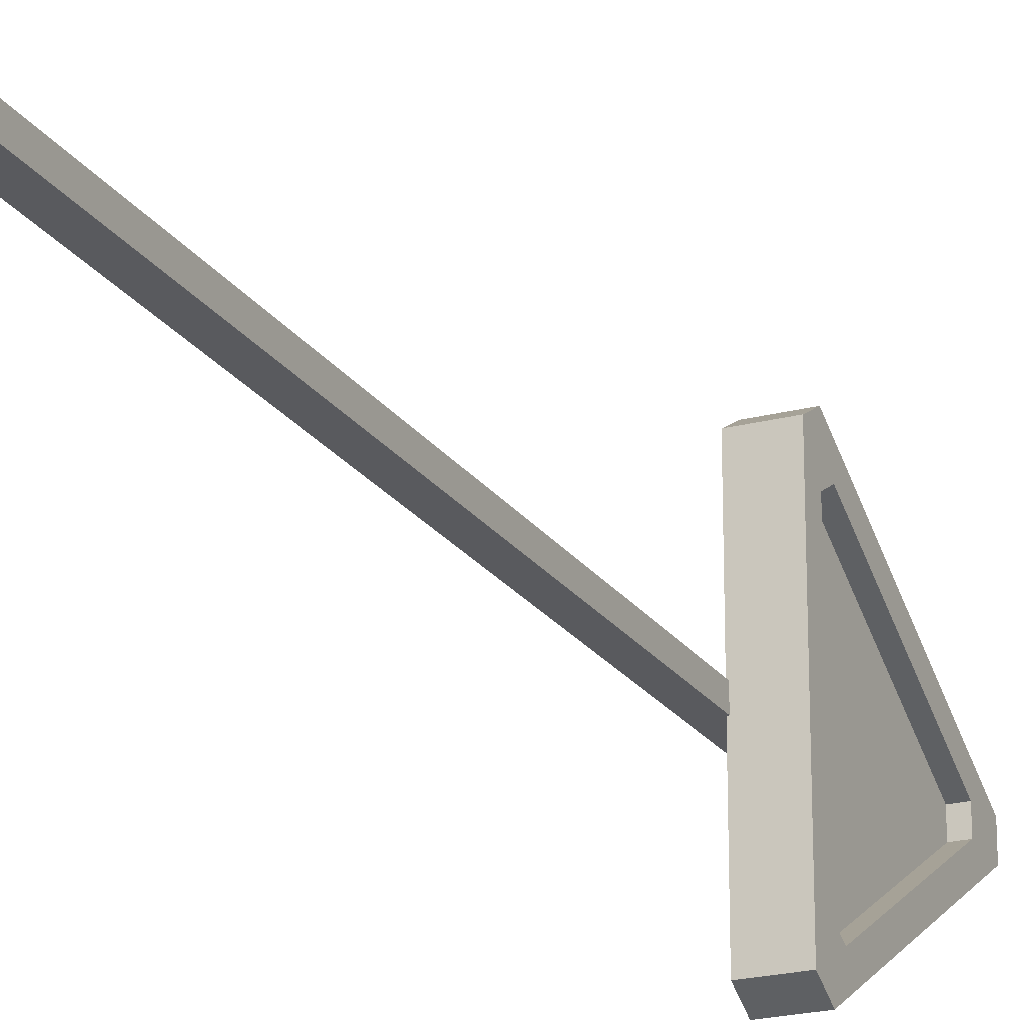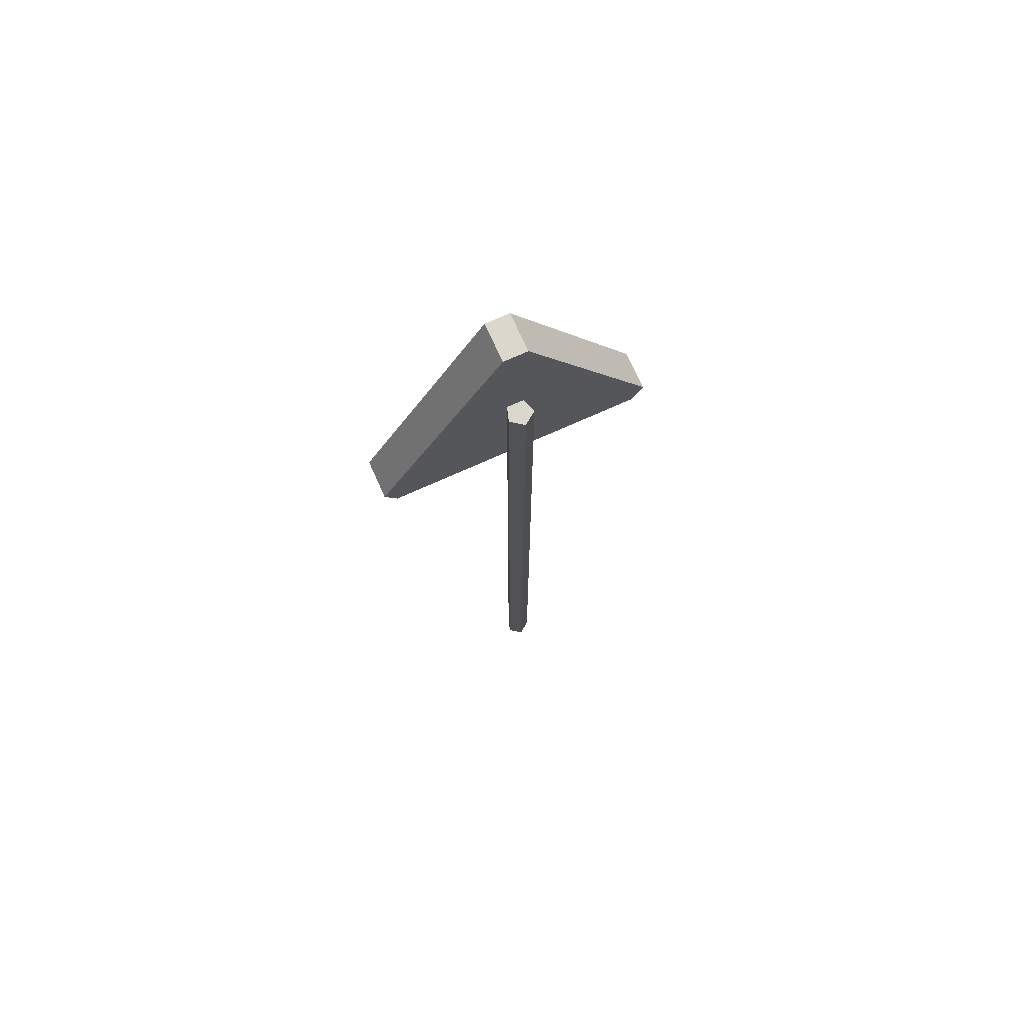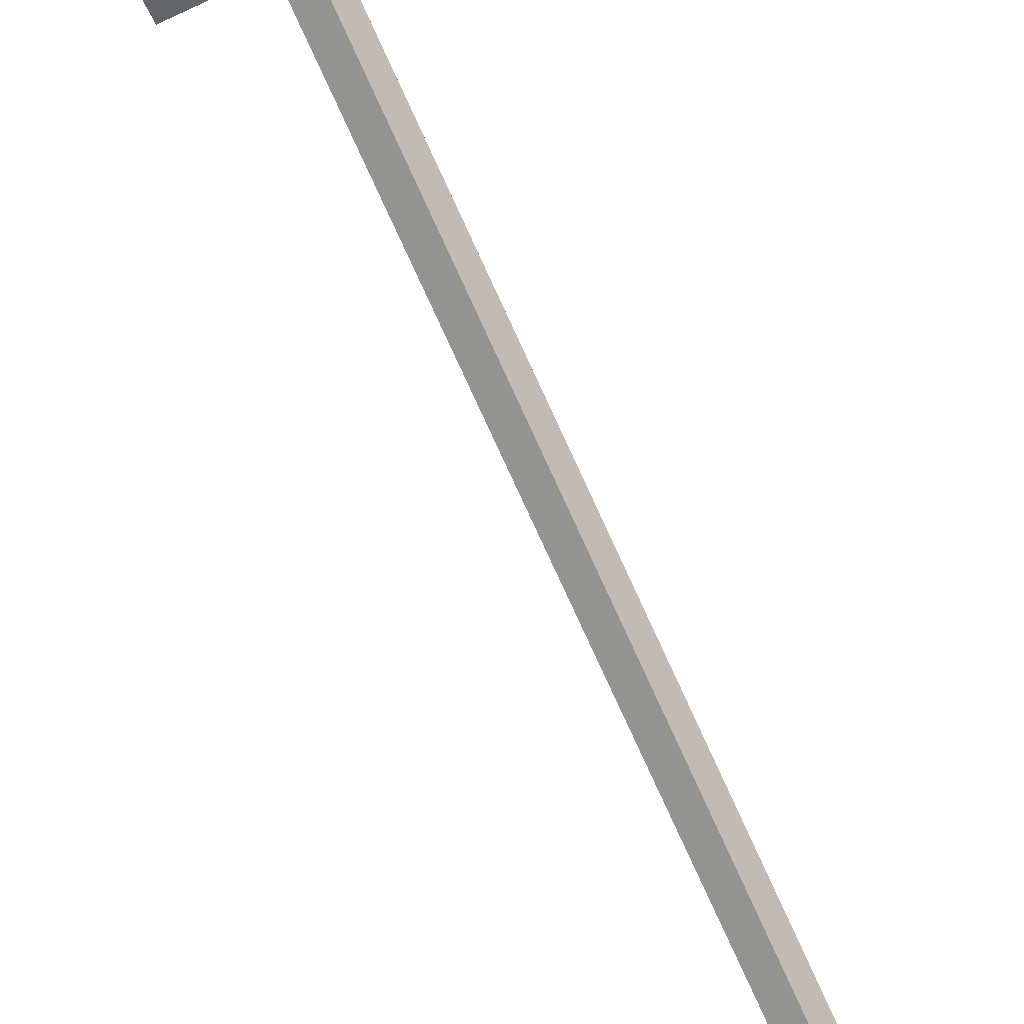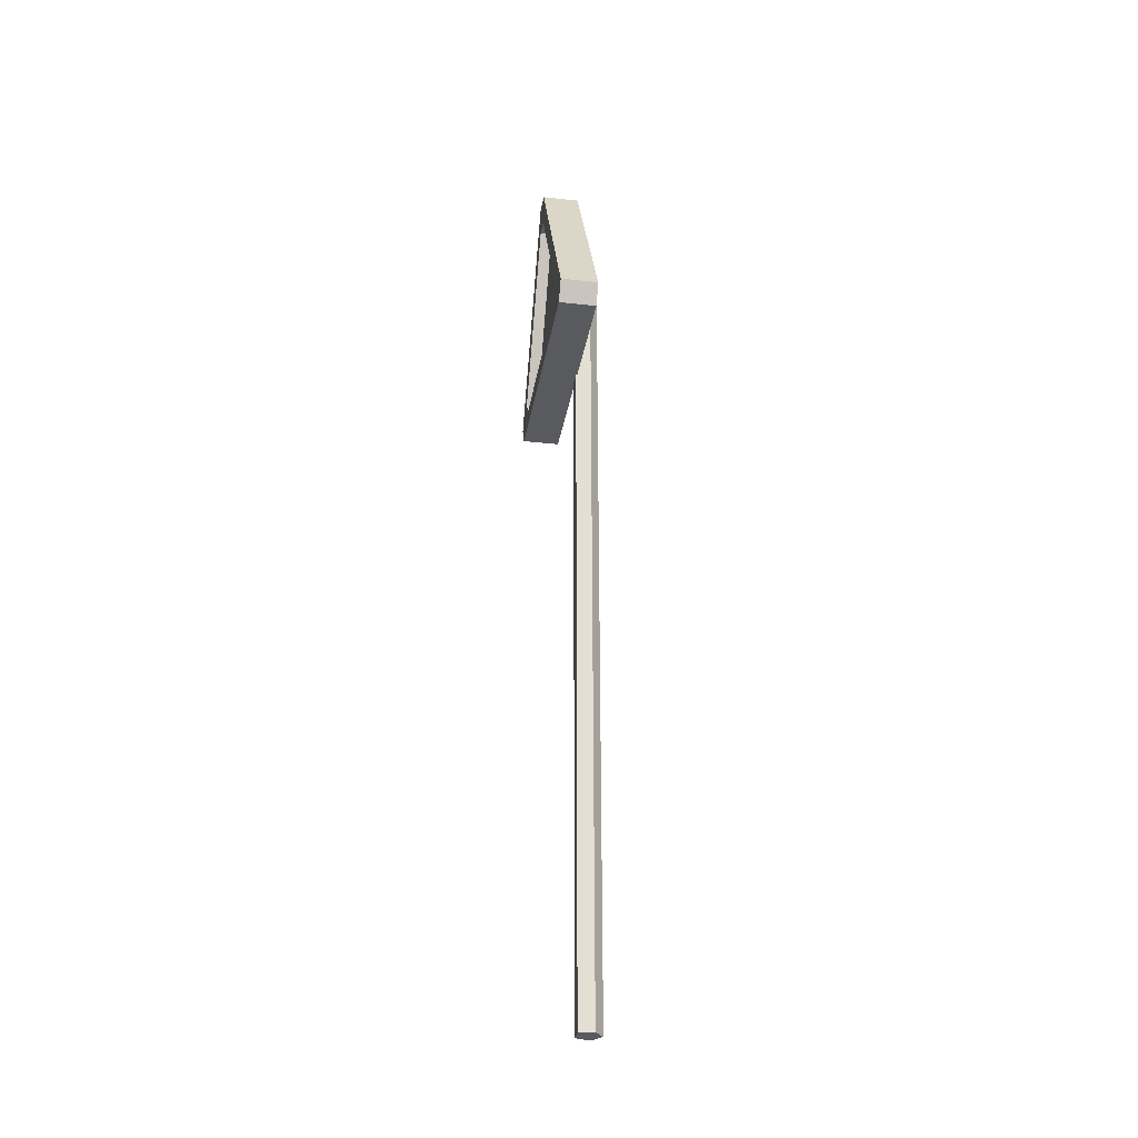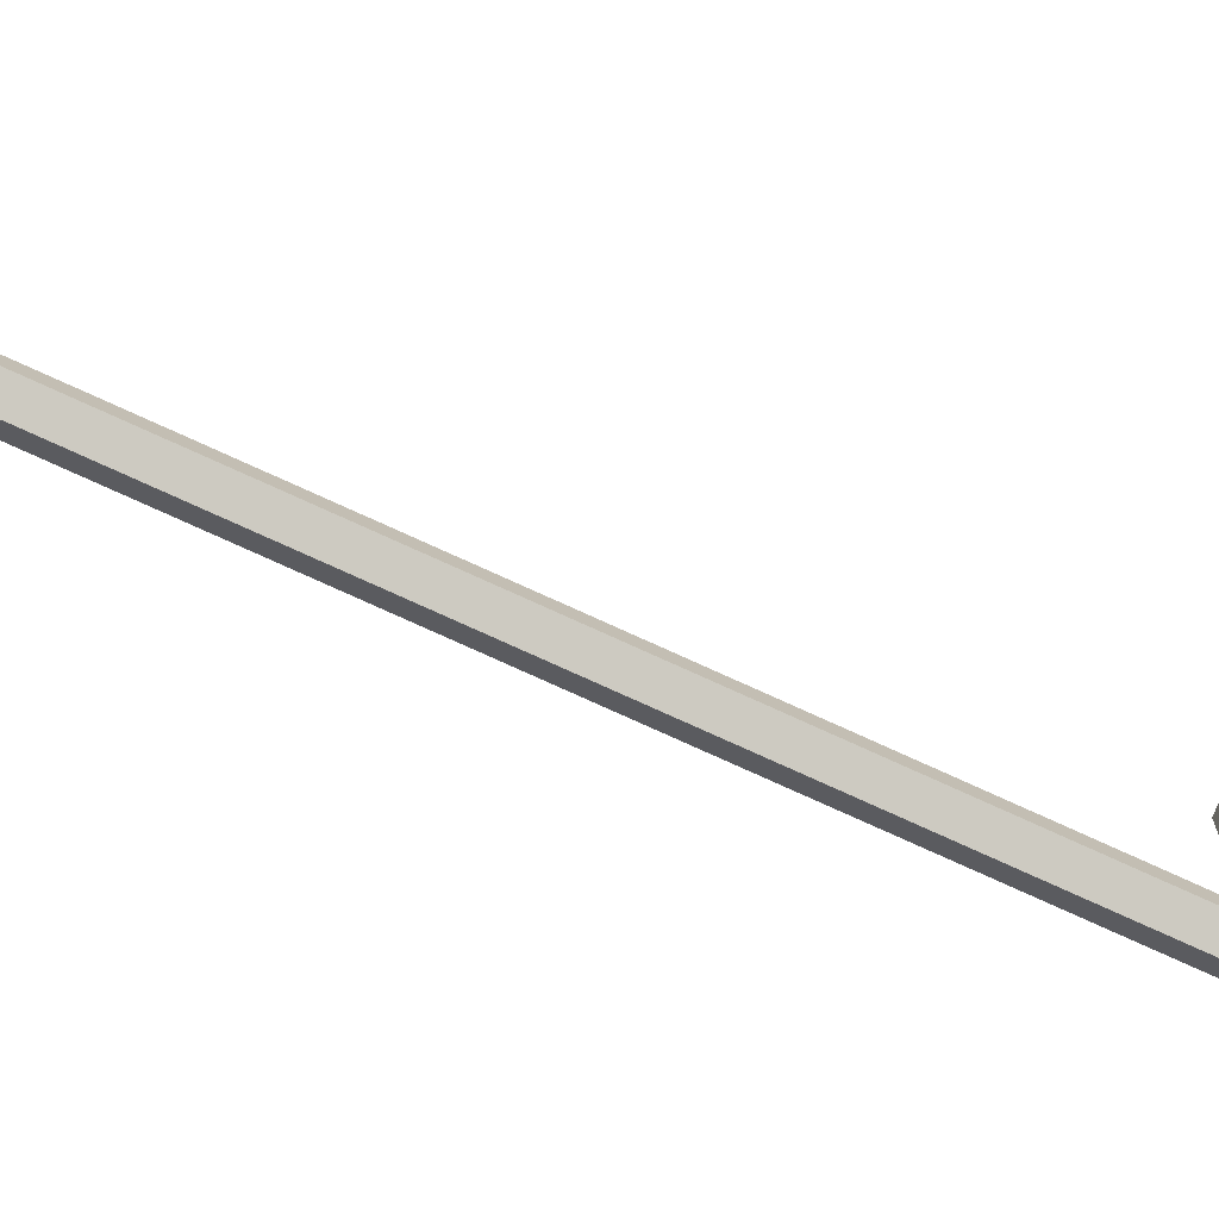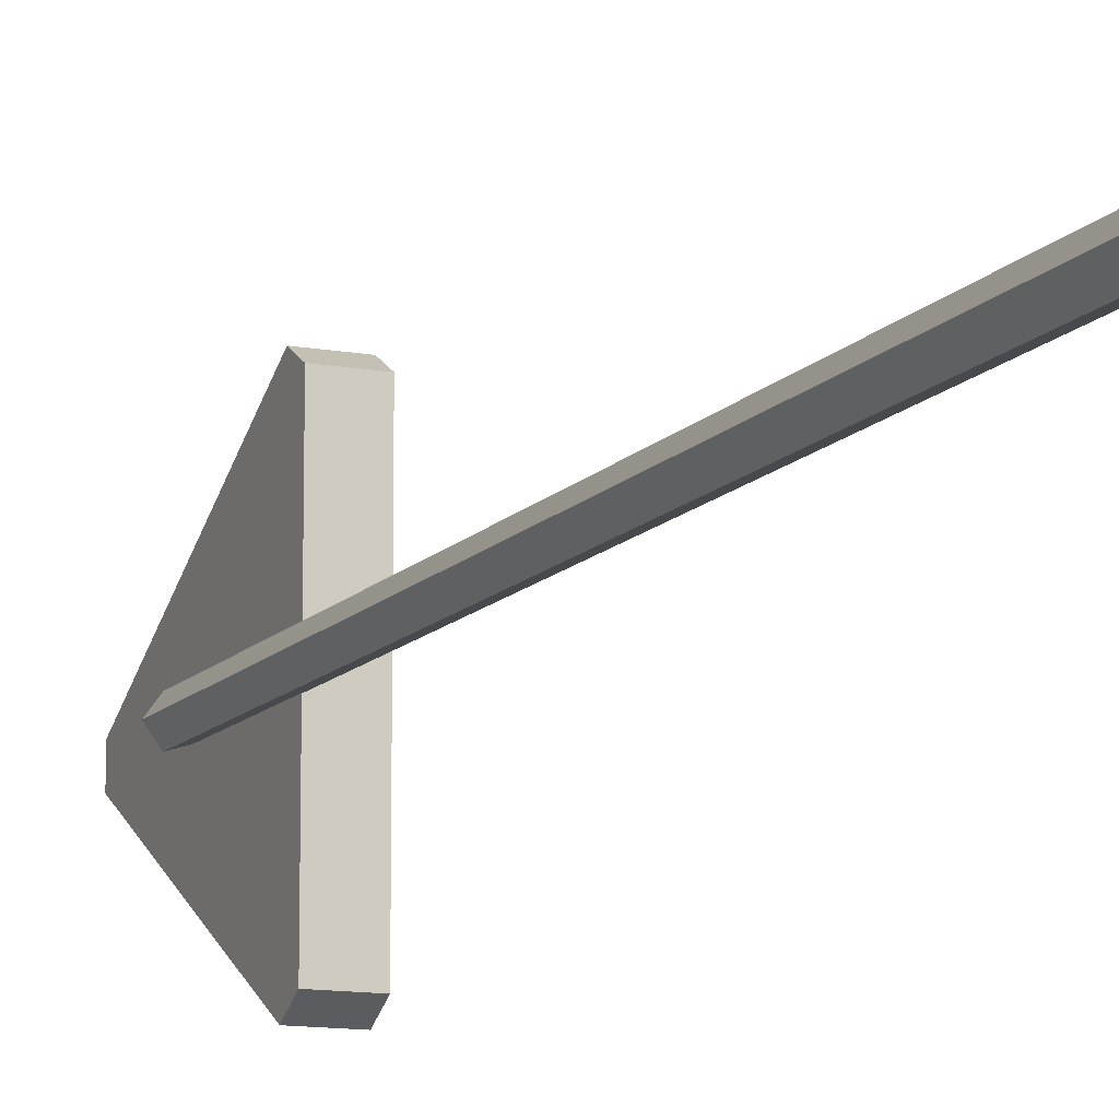
<metadata>
{"format":"obj","ext":"obj","renderer":"f3d","projection":"perspective","resolution":1024,"background":"white","views":[{"elev":-21.6,"azim":24.8,"up":"+Z"},{"elev":73.0,"azim":-114.2,"up":"+Y"},{"elev":-78.7,"azim":-155.3,"up":"+Z"},{"elev":-30.5,"azim":170.8,"up":"+Y"},{"elev":-76.6,"azim":65.5,"up":"+Z"},{"elev":-12.0,"azim":-23.6,"up":"+Z"}]}
</metadata>
<code>
o Triangle_Cylinder.001
v 0.02693 0.5345 -0.006744
v 0.02693 0.5345 0.006702
v 0.005326 0.5345 0.006702
v 0.005326 0.5345 -0.006744
v 0.02693 0.4119 0.07745
v 0.02693 0.4003 0.07072
v 0.005326 0.4003 0.07072
v 0.005326 0.4119 0.07745
v 0.02693 0.4003 -0.07077
v 0.02693 0.4119 -0.07749
v 0.005326 0.4119 -0.07749
v 0.005326 0.4003 -0.07077
v 0.02693 0.5148 0.005154
v 0.02693 0.5148 -0.005197
v 0.02693 0.4115 0.05444
v 0.02693 0.4204 0.05961
v 0.02693 0.4204 -0.05966
v 0.02693 0.4115 -0.05448
v 0.02 0.5148 0.005154
v 0.02 0.5148 -0.005197
v 0.02 0.4115 0.05444
v 0.02 0.4204 0.05961
v 0.02 0.4204 -0.05966
v 0.02 0.4115 -0.05448
v -0.007605 3.9e-05 0
v -0.007605 0.4708 0
v -0.00235 3.9e-05 -0.007233
v -0.00235 0.4708 -0.007233
v 0.006153 3.9e-05 -0.00447
v 0.006153 0.4708 -0.00447
v 0.006153 3.9e-05 0.00447
v 0.006153 0.4708 0.00447
v -0.00235 3.9e-05 0.007233
v -0.00235 0.4708 0.007233
f 25 26 28 27
f 27 28 30 29
f 29 30 32 31
f 28 26 34 32 30
f 33 34 26 25
f 31 32 34 33
f 25 27 29 31 33
f 20 19 22 21 24 23
f 10 11 4 1
f 7 8 3 4 11 12
f 6 7 12 9
f 2 3 8 5
f 1 4 3 2
f 7 6 5 8
f 11 10 9 12
f 6 9 18 15
f 18 17 23 24
f 10 1 14 17
f 9 10 17 18
f 5 6 15 16
f 2 5 16 13
f 1 2 13 14
f 14 13 19 20
f 15 18 24 21
f 17 14 20 23
f 16 15 21 22
f 13 16 22 19

</code>
